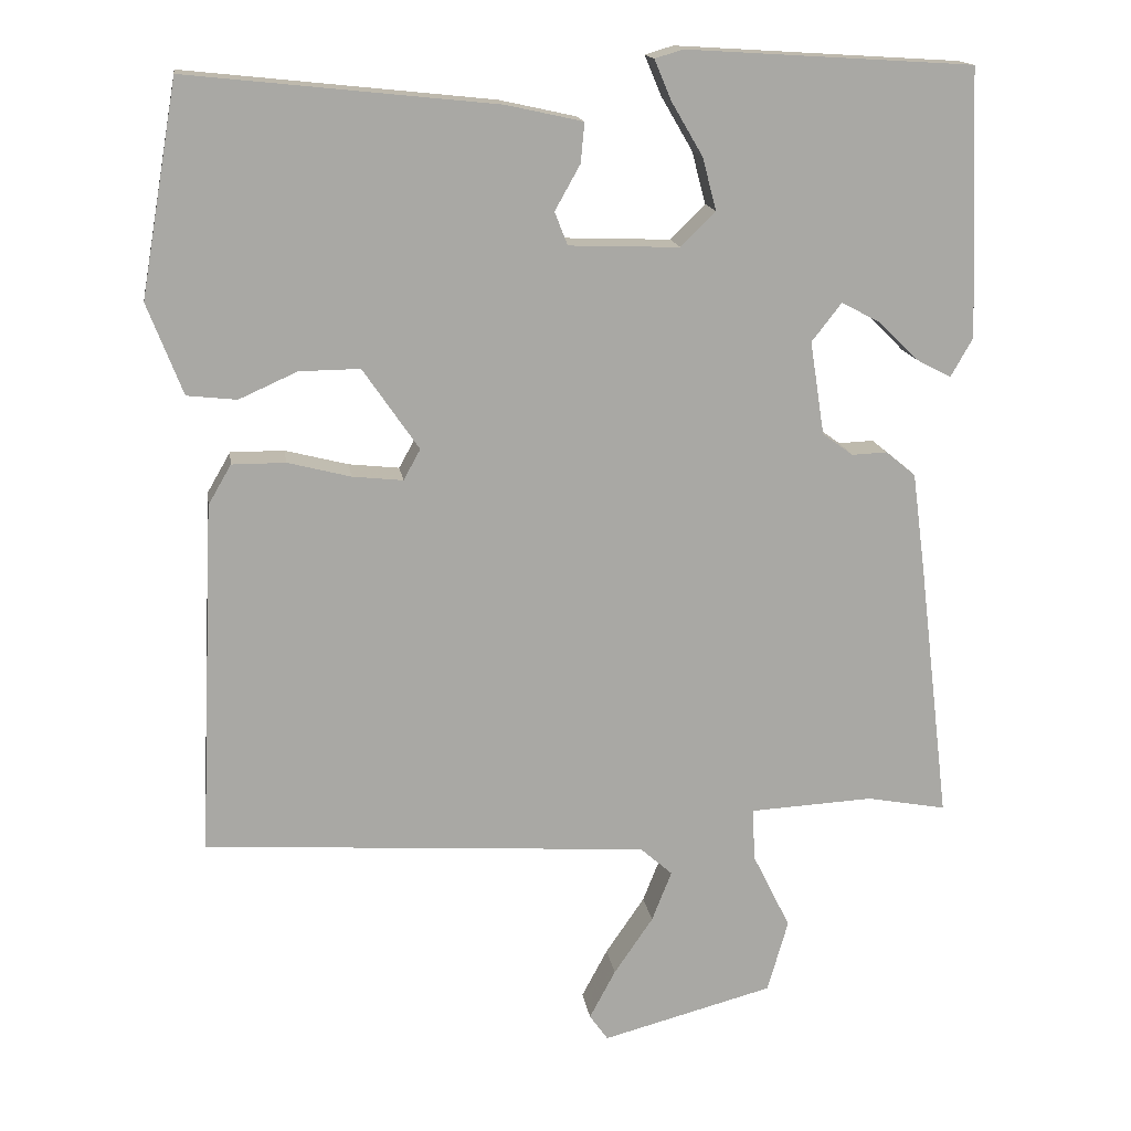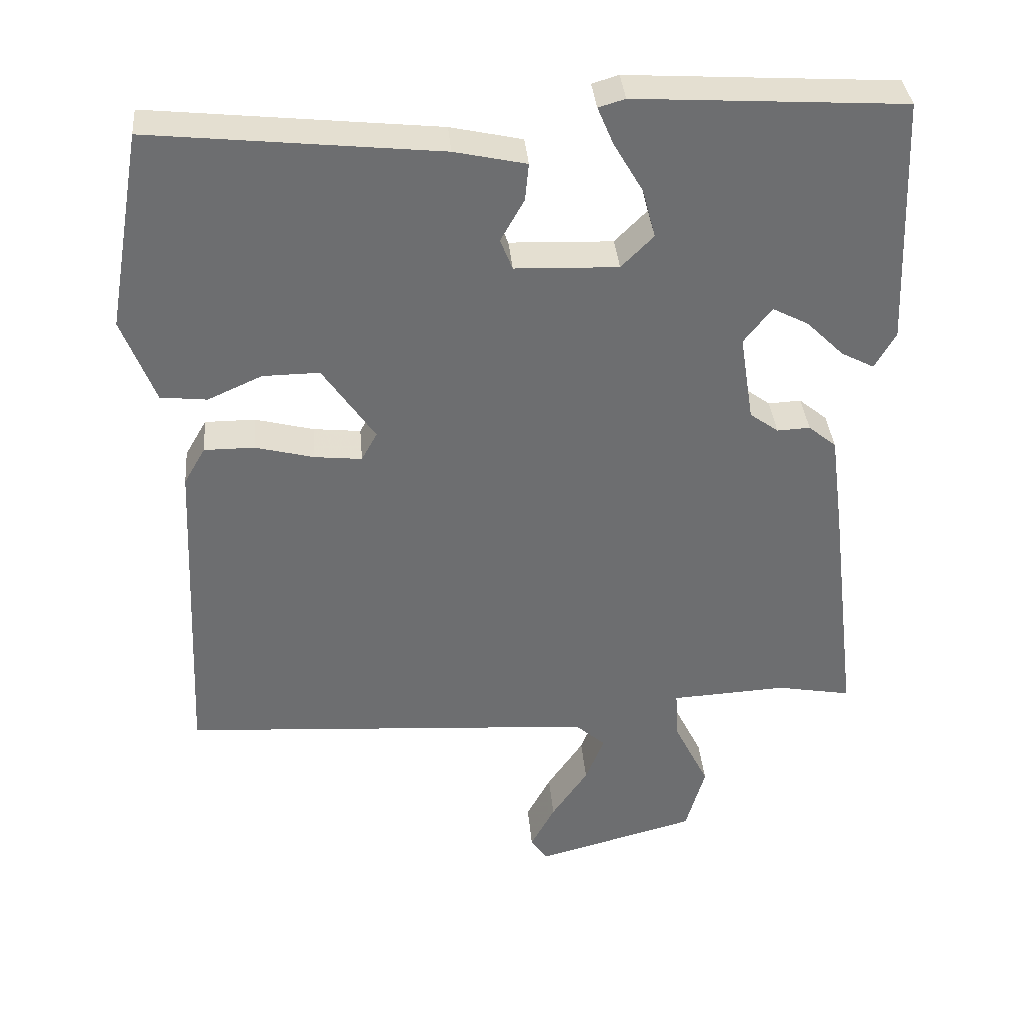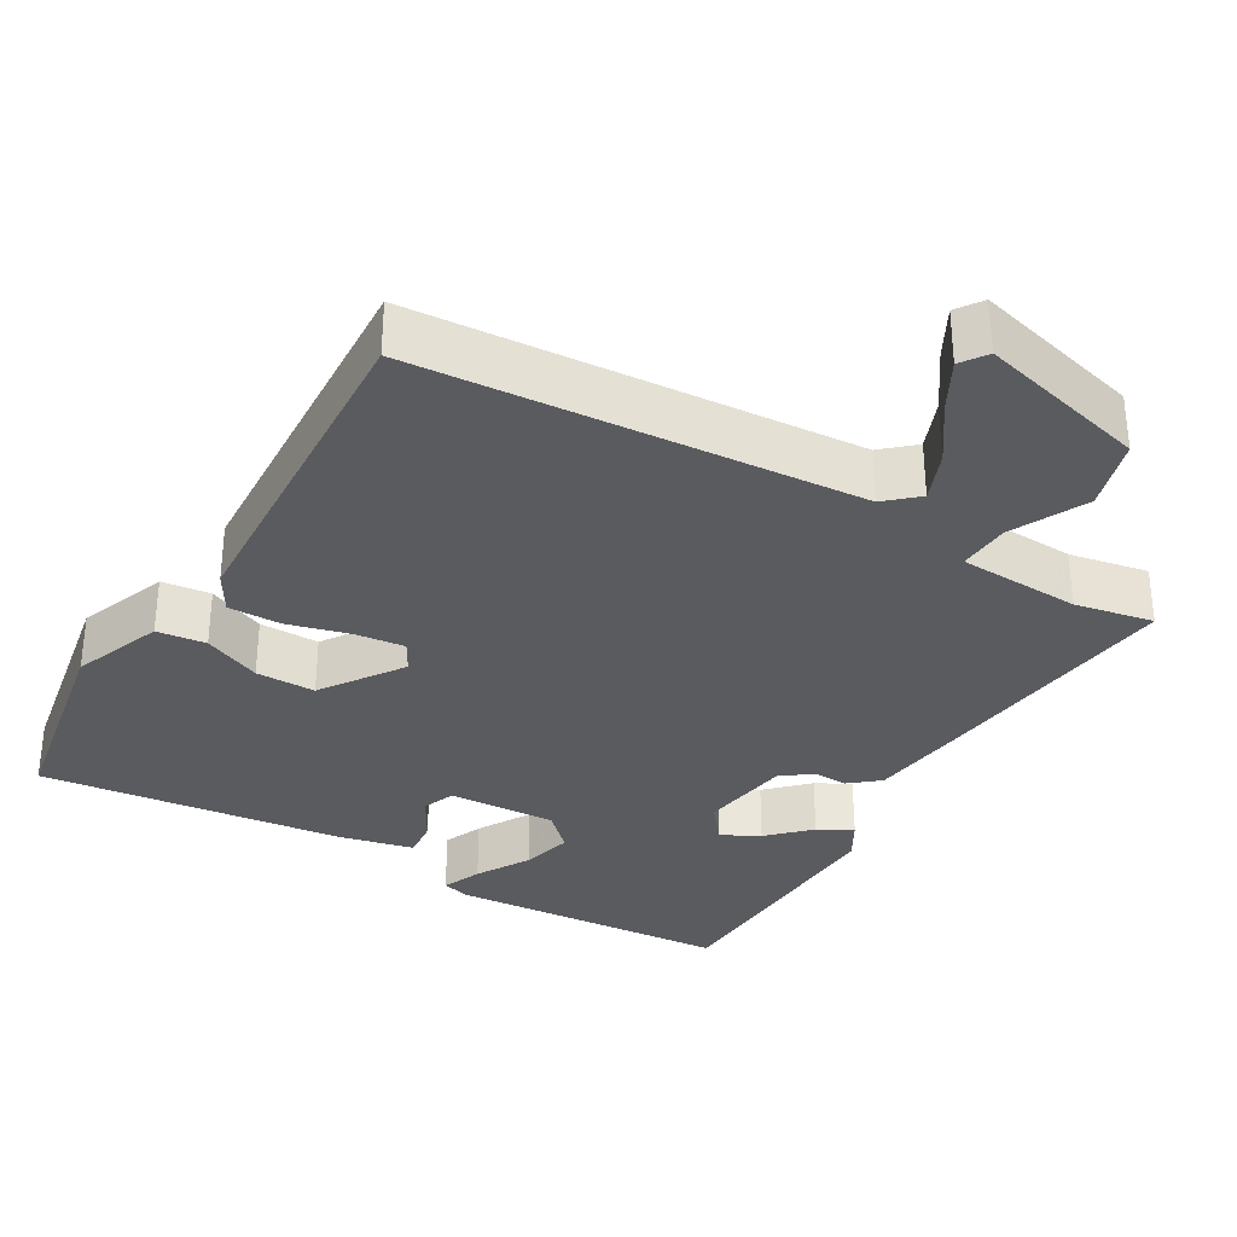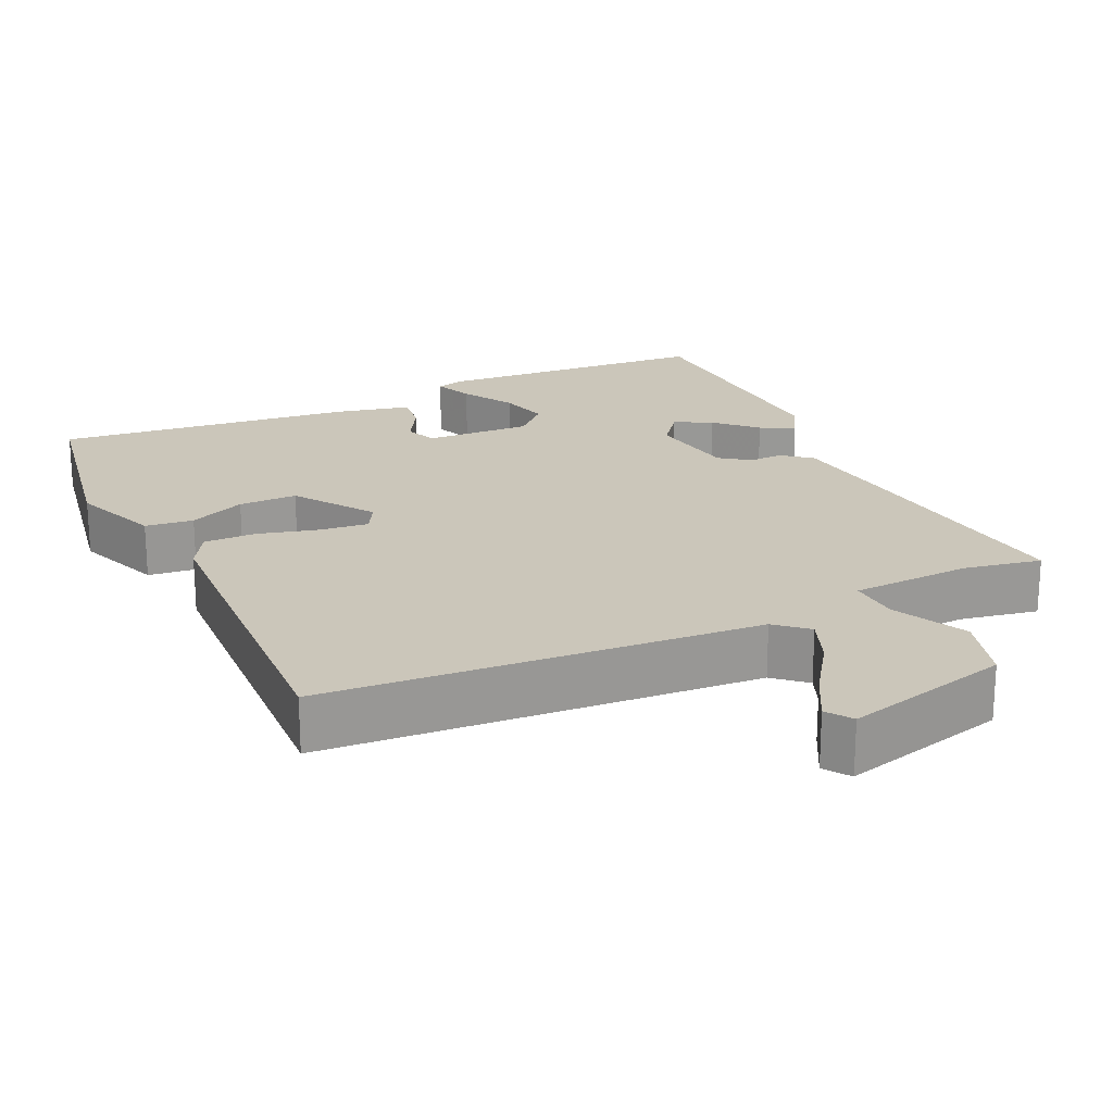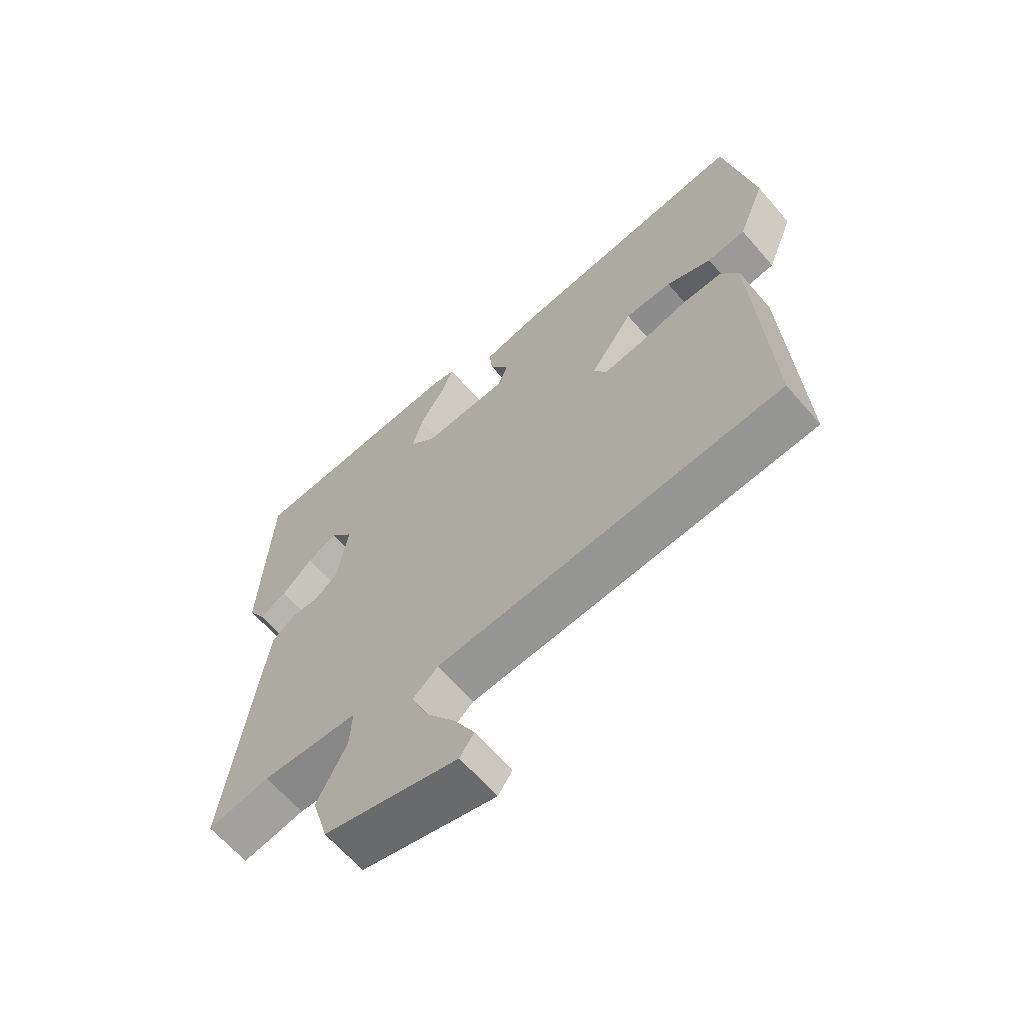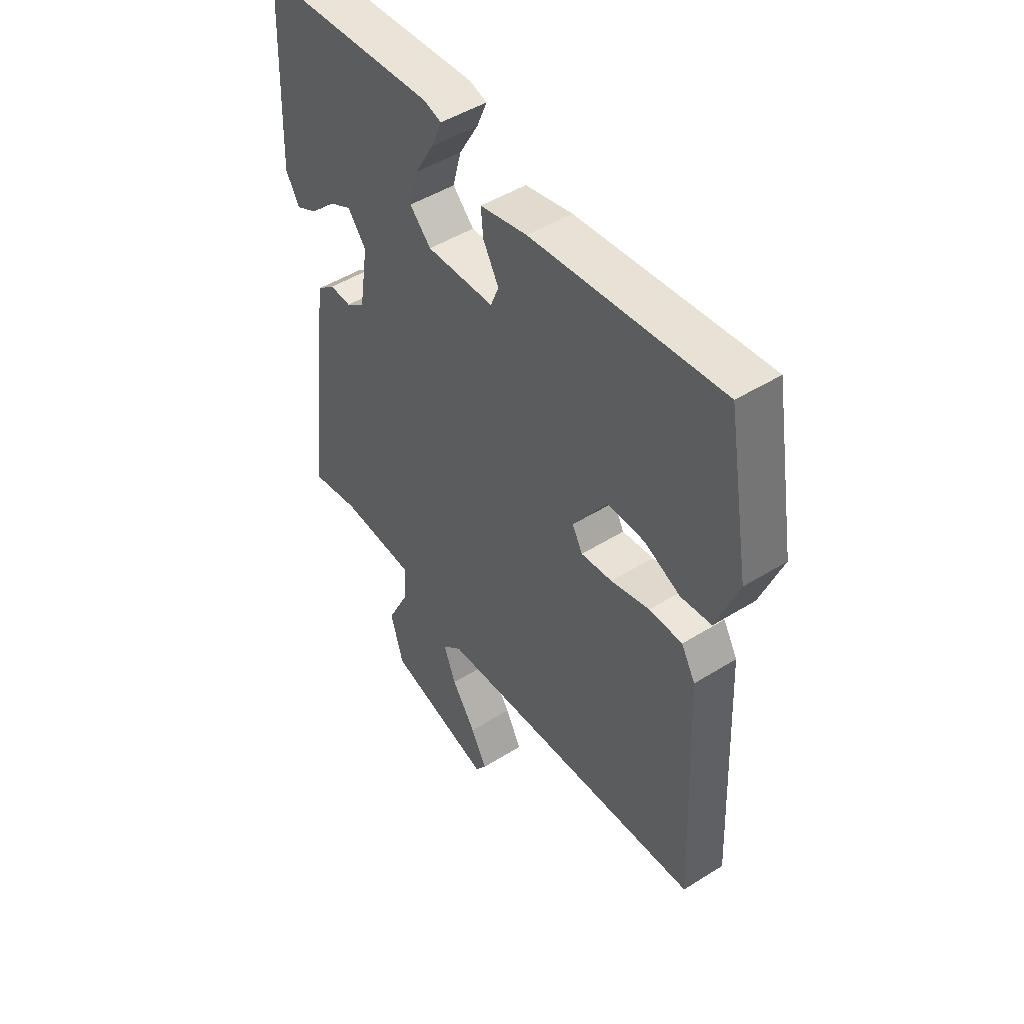
<metadata>
{"format":"obj","ext":"obj","renderer":"f3d","projection":"perspective","resolution":1024,"background":"white","views":[{"elev":15.5,"azim":171.8,"up":"+Z"},{"elev":36.2,"azim":175.1,"up":"+Z"},{"elev":-32.7,"azim":150.0,"up":"+Y"},{"elev":21.2,"azim":155.1,"up":"+Y"},{"elev":-64.7,"azim":40.9,"up":"+Z"},{"elev":47.8,"azim":54.9,"up":"+Z"}]}
</metadata>
<code>
v 0.5 0.07 0.5
v 0.548 0.07 0.223
v 0.502 0.07 0.104
v 0.437 0.07 0.097
v 0.361 0.07 0.131
v 0.282 0.07 0.132
v 0.209 0.07 0.026
v 0.231 0.07 -0.014
v 0.297 0.07 -0.007
v 0.379 0.07 0.014
v 0.449 0.07 0.014
v 0.479 0.07 -0.038
v 0.5 0.07 -0.5
v -0.081 0.07 -0.537
v -0.123 0.07 -0.574
v -0.097 0.07 -0.64
v -0.046 0.07 -0.715
v -0.012 0.07 -0.779
v -0.036 0.07 -0.813
v -0.26 0.07 -0.753
v -0.287 0.07 -0.658
v -0.238 0.07 -0.559
v -0.234 0.07 -0.49
v -0.396 0.07 -0.481
v -0.5 0.07 -0.5
v -0.459 0.07 -0.159
v -0.442 0.07 -0.03
v -0.403 0.07 0.002
v -0.357 0.07 0
v -0.317 0.07 0.029
v -0.298 0.07 0.151
v -0.337 0.07 0.201
v -0.387 0.07 0.175
v -0.439 0.07 0.124
v -0.485 0.07 0.1
v -0.514 0.07 0.151
v -0.5 0.07 0.5
v -0.126 0.07 0.523
v -0.089 0.07 0.512
v -0.111 0.07 0.46
v -0.152 0.07 0.39
v -0.17 0.07 0.322
v -0.125 0.07 0.277
v 0.019 0.07 0.282
v 0.036 0.07 0.325
v 0.003 0.07 0.384
v -0.002 0.07 0.436
v 0.098 0.07 0.458
v 0.5 0 0.5
v 0.548 0 0.223
v 0.502 0 0.104
v 0.437 0 0.097
v 0.361 0 0.131
v 0.282 0 0.132
v 0.209 0 0.026
v 0.231 0 -0.014
v 0.297 0 -0.007
v 0.379 0 0.014
v 0.449 0 0.014
v 0.479 0 -0.038
v 0.5 0 -0.5
v -0.081 0 -0.537
v -0.123 0 -0.574
v -0.097 0 -0.64
v -0.046 0 -0.715
v -0.012 0 -0.779
v -0.036 0 -0.813
v -0.26 0 -0.753
v -0.287 0 -0.658
v -0.238 0 -0.559
v -0.234 0 -0.49
v -0.396 0 -0.481
v -0.5 0 -0.5
v -0.459 0 -0.159
v -0.442 0 -0.03
v -0.403 0 0.002
v -0.357 0 0
v -0.317 0 0.029
v -0.298 0 0.151
v -0.337 0 0.201
v -0.387 0 0.175
v -0.439 0 0.124
v -0.485 0 0.1
v -0.514 0 0.151
v -0.5 0 0.5
v -0.126 0 0.523
v -0.089 0 0.512
v -0.111 0 0.46
v -0.152 0 0.39
v -0.17 0 0.322
v -0.125 0 0.277
v 0.019 0 0.282
v 0.036 0 0.325
v 0.003 0 0.384
v -0.002 0 0.436
v 0.098 0 0.458
f 3 4 5
f 2 3 5
f 1 2 5
f 48 1 5
f 47 48 5
f 46 47 5
f 45 46 5
f 44 45 5 6
f 43 44 6 7
f 39 40 41
f 38 39 41
f 37 38 41
f 36 37 41
f 35 36 41
f 33 34 35
f 33 35 41
f 32 33 41 42
f 27 28 29
f 26 27 29
f 25 26 29
f 24 25 29
f 23 24 29 30
f 20 21 22
f 19 20 22
f 18 19 22
f 17 18 22
f 16 17 22
f 15 16 22 23
f 23 30 31
f 15 23 31
f 14 15 31
f 12 13 14
f 11 12 14
f 10 11 14
f 9 10 14
f 43 7 8
f 31 32 42 43
f 31 43 8
f 14 31 8
f 8 9 14
f 53 52 51
f 53 51 50
f 53 50 49
f 53 49 96
f 53 96 95
f 53 95 94
f 53 94 93
f 54 53 93 92
f 55 54 92 91
f 89 88 87
f 89 87 86
f 89 86 85
f 89 85 84
f 89 84 83
f 83 82 81
f 89 83 81
f 90 89 81 80
f 77 76 75
f 77 75 74
f 77 74 73
f 77 73 72
f 78 77 72 71
f 70 69 68
f 70 68 67
f 70 67 66
f 70 66 65
f 70 65 64
f 71 70 64 63
f 79 78 71
f 79 71 63
f 79 63 62
f 62 61 60
f 62 60 59
f 62 59 58
f 62 58 57
f 56 55 91
f 91 90 80 79
f 56 91 79
f 56 79 62
f 62 57 56
f 1 49 50 2
f 2 50 51 3
f 3 51 52 4
f 4 52 53 5
f 5 53 54 6
f 6 54 55 7
f 7 55 56 8
f 8 56 57 9
f 9 57 58 10
f 10 58 59 11
f 11 59 60 12
f 12 60 61 13
f 13 61 62 14
f 14 62 63 15
f 15 63 64 16
f 16 64 65 17
f 17 65 66 18
f 18 66 67 19
f 19 67 68 20
f 20 68 69 21
f 21 69 70 22
f 22 70 71 23
f 23 71 72 24
f 24 72 73 25
f 25 73 74 26
f 26 74 75 27
f 27 75 76 28
f 28 76 77 29
f 29 77 78 30
f 30 78 79 31
f 31 79 80 32
f 32 80 81 33
f 33 81 82 34
f 34 82 83 35
f 35 83 84 36
f 36 84 85 37
f 37 85 86 38
f 38 86 87 39
f 39 87 88 40
f 40 88 89 41
f 41 89 90 42
f 42 90 91 43
f 43 91 92 44
f 44 92 93 45
f 45 93 94 46
f 46 94 95 47
f 47 95 96 48
f 48 96 49 1

</code>
